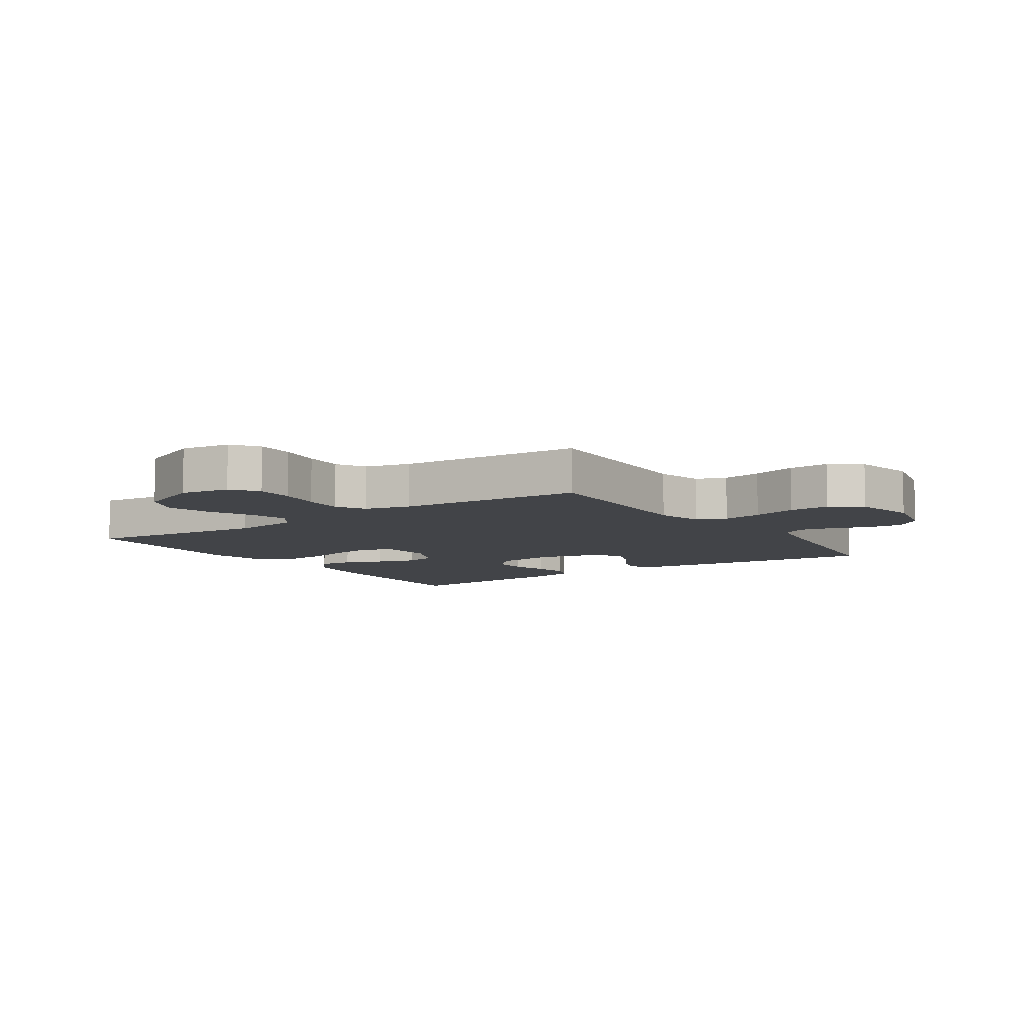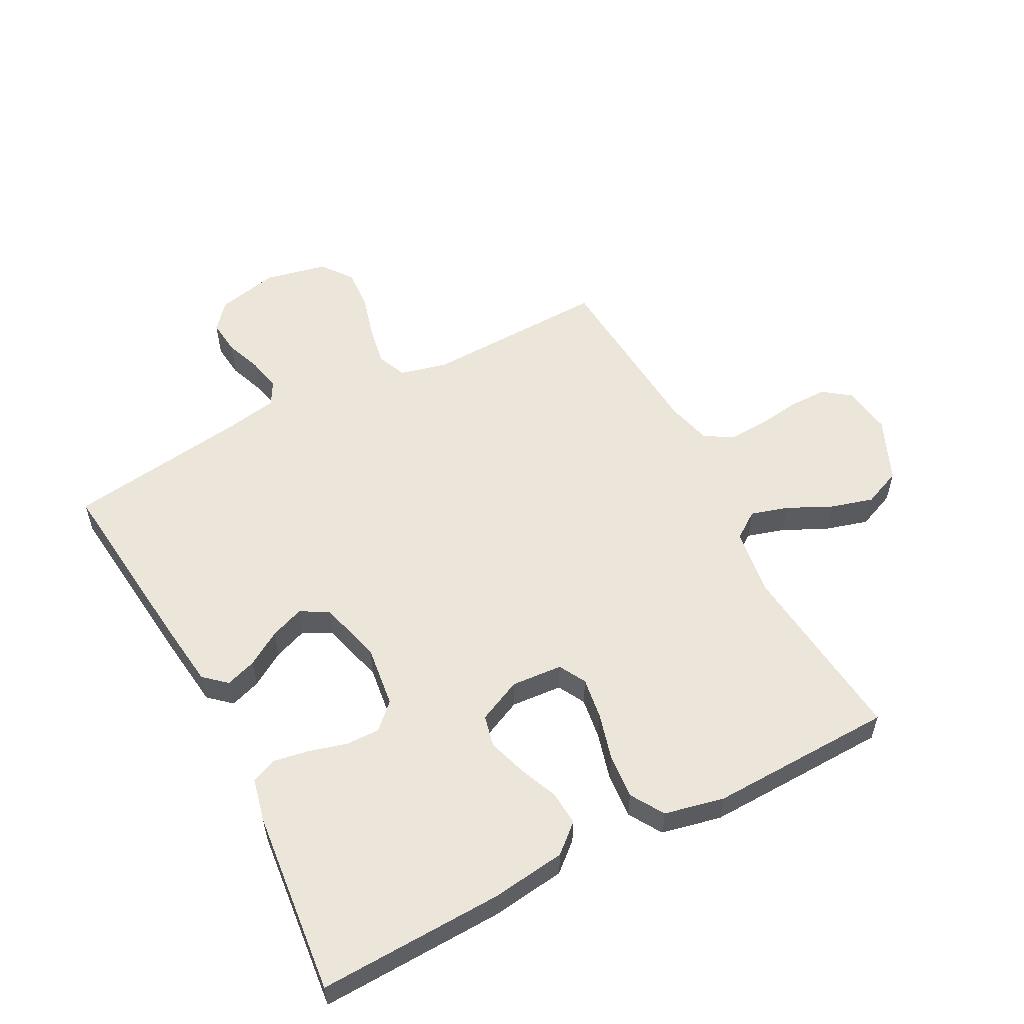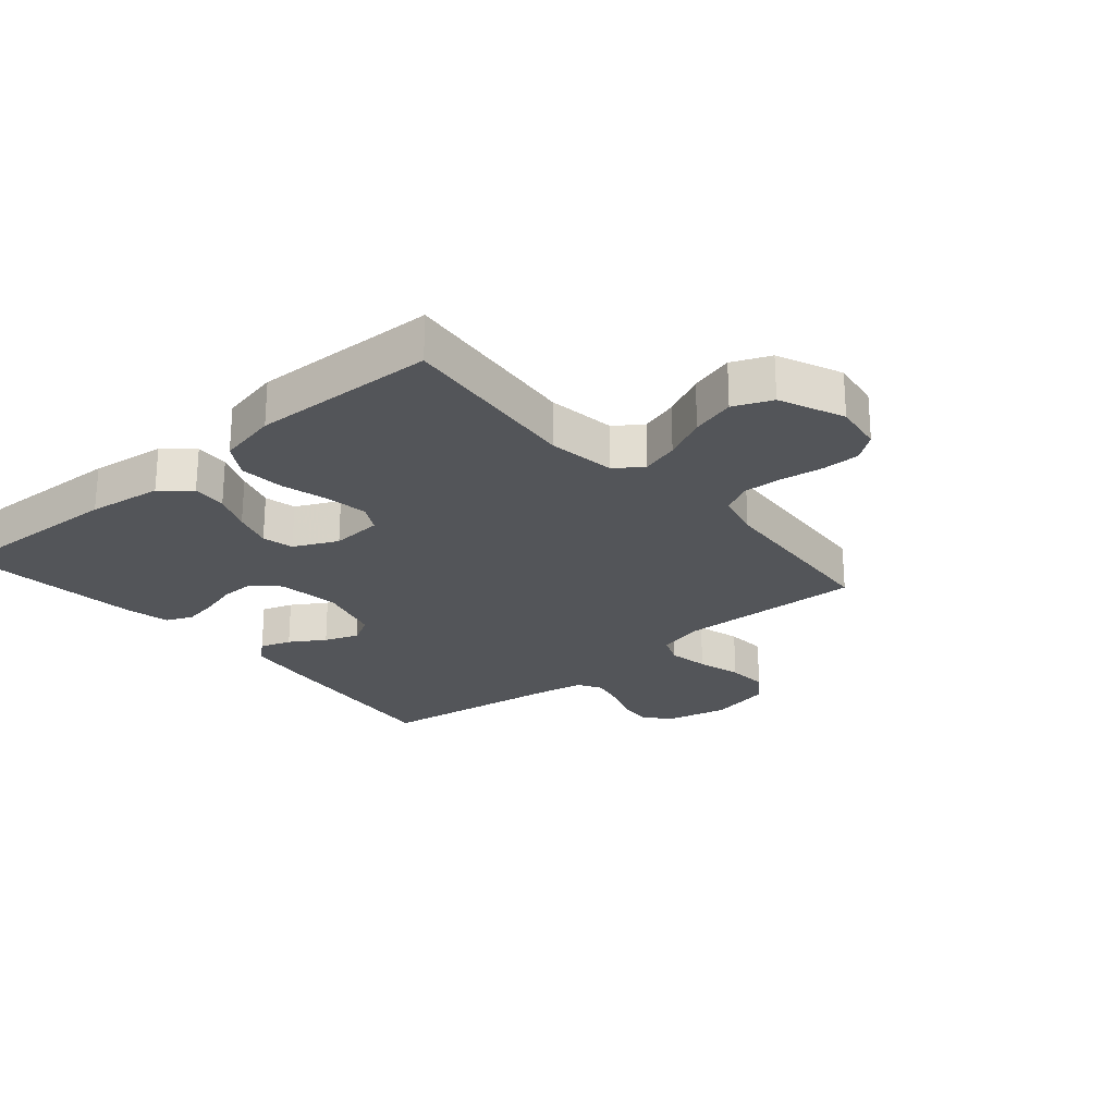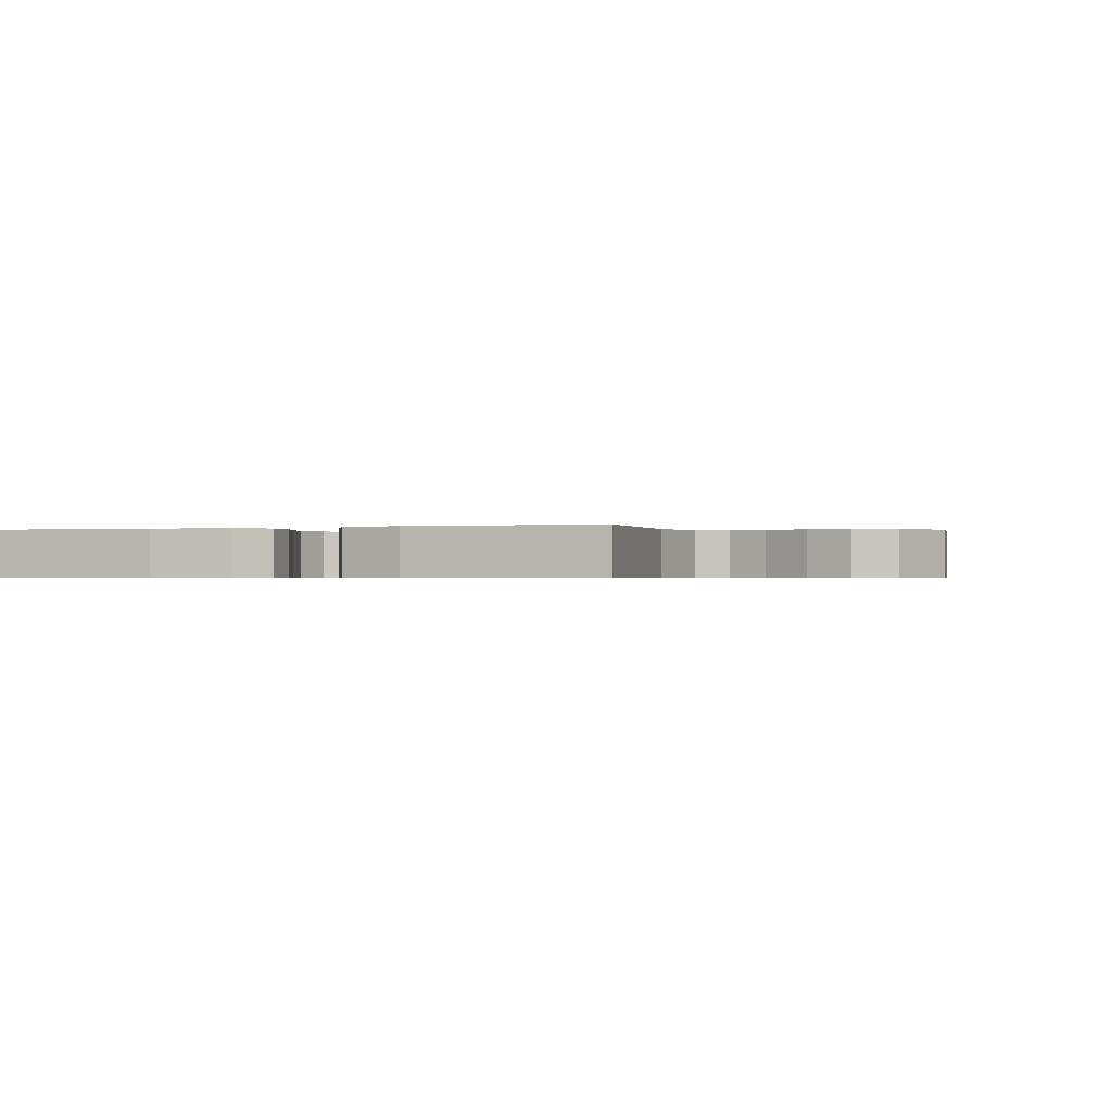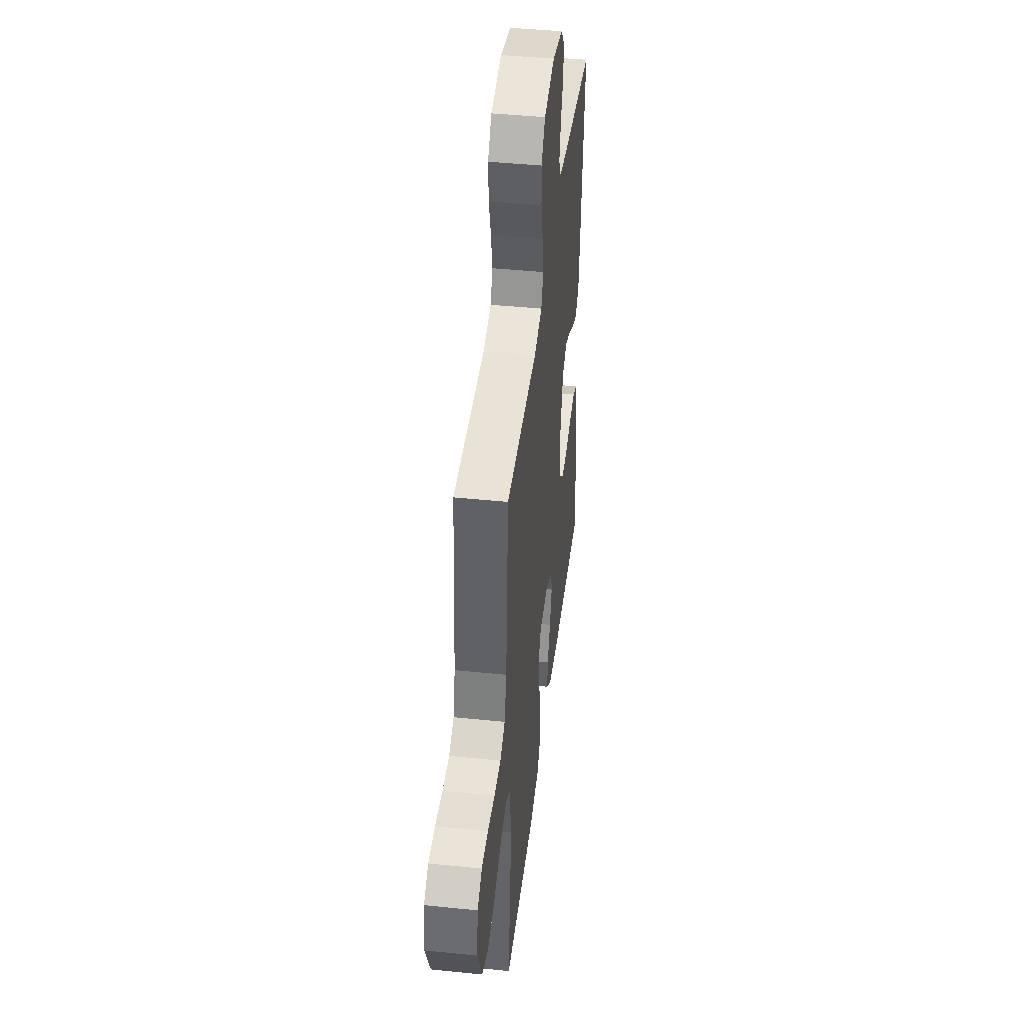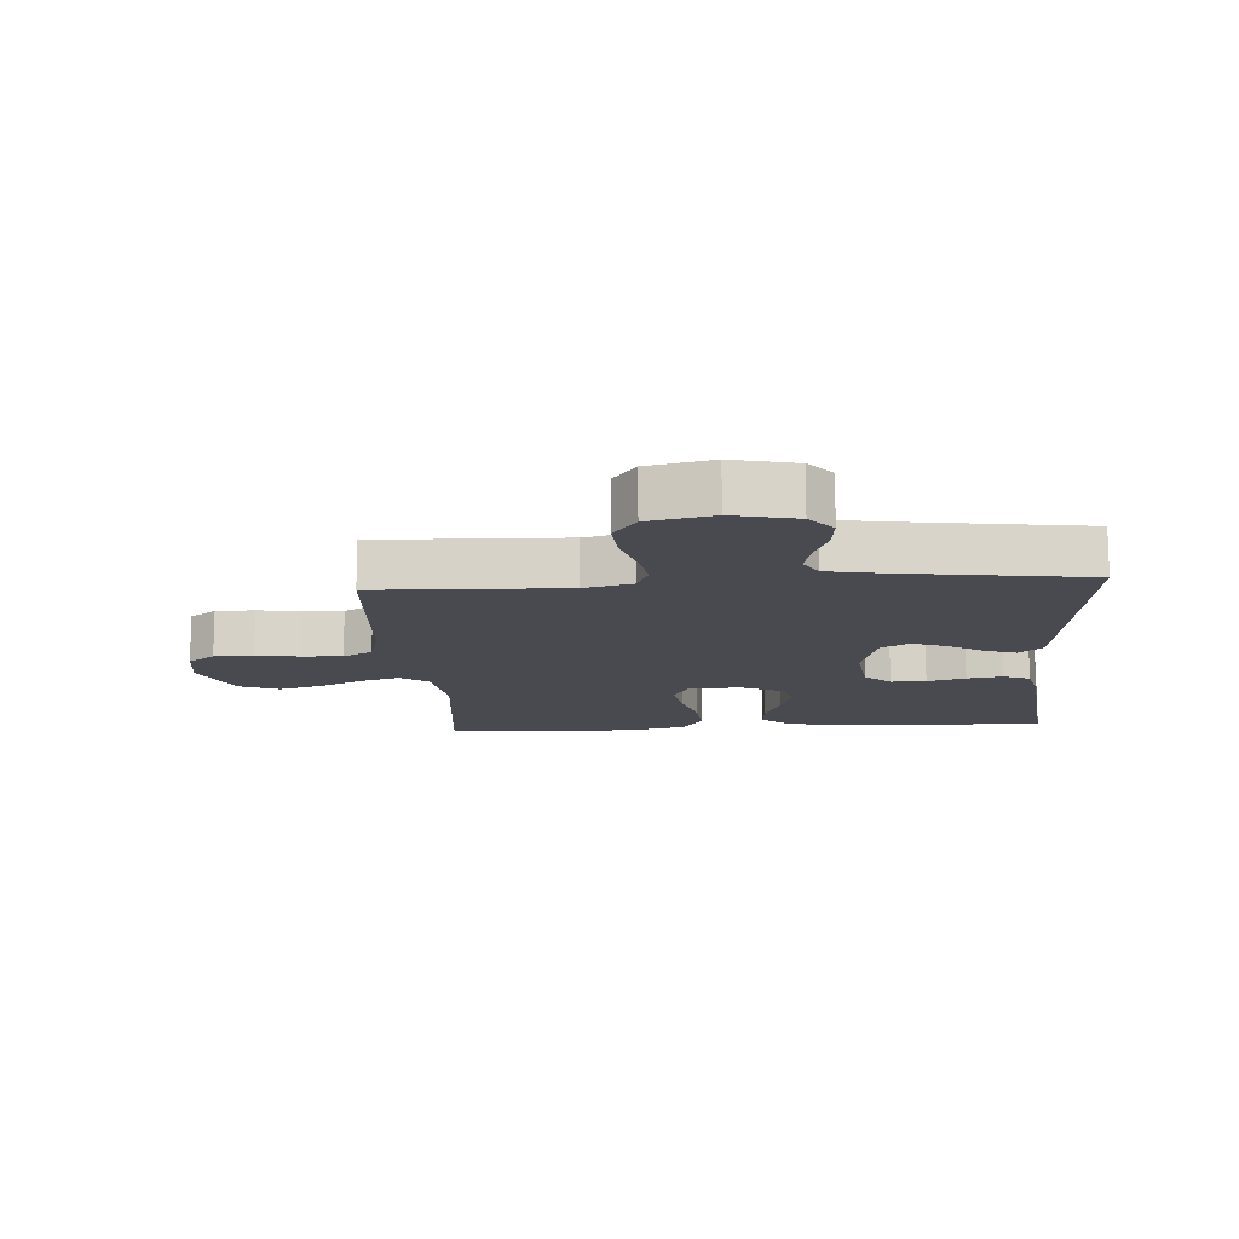
<metadata>
{"format":"obj","ext":"obj","renderer":"f3d","projection":"perspective","resolution":1024,"background":"white","views":[{"elev":-8.0,"azim":-55.7,"up":"+Y"},{"elev":55.7,"azim":152.3,"up":"+Y"},{"elev":-24.2,"azim":-139.5,"up":"+Y"},{"elev":-0.5,"azim":-159.1,"up":"+Y"},{"elev":43.9,"azim":-83.1,"up":"+Z"},{"elev":-13.5,"azim":3.9,"up":"+Y"}]}
</metadata>
<code>
v -0.5 0.07 -0.5
v -0.469 0.07 -0.2
v -0.485 0.07 -0.089
v -0.529 0.07 -0.058
v -0.59 0.07 -0.076
v -0.66 0.07 -0.11
v -0.731 0.07 -0.13
v -0.793 0.07 -0.104
v -0.838 0.07 0
v -0.826 0.07 0.081
v -0.783 0.07 0.113
v -0.721 0.07 0.113
v -0.652 0.07 0.103
v -0.588 0.07 0.1
v -0.541 0.07 0.126
v -0.522 0.07 0.2
v -0.5 0.07 0.5
v -0.2 0.07 0.49
v -0.123 0.07 0.509
v -0.103 0.07 0.557
v -0.115 0.07 0.622
v -0.135 0.07 0.694
v -0.139 0.07 0.761
v -0.102 0.07 0.811
v 0 0.07 0.833
v 0.101 0.07 0.81
v 0.137 0.07 0.767
v 0.131 0.07 0.71
v 0.109 0.07 0.651
v 0.097 0.07 0.597
v 0.119 0.07 0.558
v 0.2 0.07 0.543
v 0.5 0.07 0.5
v 0.468 0.07 0.2
v 0.454 0.07 0.087
v 0.418 0.07 0.055
v 0.368 0.07 0.072
v 0.312 0.07 0.107
v 0.257 0.07 0.128
v 0.212 0.07 0.103
v 0.184 0.07 0
v 0.197 0.07 -0.101
v 0.237 0.07 -0.14
v 0.293 0.07 -0.139
v 0.354 0.07 -0.122
v 0.411 0.07 -0.112
v 0.453 0.07 -0.13
v 0.469 0.07 -0.2
v 0.5 0.07 -0.5
v 0.2 0.07 -0.489
v 0.079 0.07 -0.473
v 0.033 0.07 -0.433
v 0.037 0.07 -0.377
v 0.063 0.07 -0.314
v 0.083 0.07 -0.251
v 0.071 0.07 -0.2
v 0 0.07 -0.167
v -0.083 0.07 -0.173
v -0.107 0.07 -0.217
v -0.097 0.07 -0.285
v -0.076 0.07 -0.362
v -0.07 0.07 -0.434
v -0.103 0.07 -0.488
v -0.2 0.07 -0.509
v -0.5 0 -0.5
v -0.469 0 -0.2
v -0.485 0 -0.089
v -0.529 0 -0.058
v -0.59 0 -0.076
v -0.66 0 -0.11
v -0.731 0 -0.13
v -0.793 0 -0.104
v -0.838 0 0
v -0.826 0 0.081
v -0.783 0 0.113
v -0.721 0 0.113
v -0.652 0 0.103
v -0.588 0 0.1
v -0.541 0 0.126
v -0.522 0 0.2
v -0.5 0 0.5
v -0.2 0 0.49
v -0.123 0 0.509
v -0.103 0 0.557
v -0.115 0 0.622
v -0.135 0 0.694
v -0.139 0 0.761
v -0.102 0 0.811
v 0 0 0.833
v 0.101 0 0.81
v 0.137 0 0.767
v 0.131 0 0.71
v 0.109 0 0.651
v 0.097 0 0.597
v 0.119 0 0.558
v 0.2 0 0.543
v 0.5 0 0.5
v 0.468 0 0.2
v 0.454 0 0.087
v 0.418 0 0.055
v 0.368 0 0.072
v 0.312 0 0.107
v 0.257 0 0.128
v 0.212 0 0.103
v 0.184 0 0
v 0.197 0 -0.101
v 0.237 0 -0.14
v 0.293 0 -0.139
v 0.354 0 -0.122
v 0.411 0 -0.112
v 0.453 0 -0.13
v 0.469 0 -0.2
v 0.5 0 -0.5
v 0.2 0 -0.489
v 0.079 0 -0.473
v 0.033 0 -0.433
v 0.037 0 -0.377
v 0.063 0 -0.314
v 0.083 0 -0.251
v 0.071 0 -0.2
v 0 0 -0.167
v -0.083 0 -0.173
v -0.107 0 -0.217
v -0.097 0 -0.285
v -0.076 0 -0.362
v -0.07 0 -0.434
v -0.103 0 -0.488
v -0.2 0 -0.509
f 64 1 2
f 63 64 2
f 62 63 2
f 61 62 2
f 60 61 2
f 59 60 2 3
f 58 59 3 4
f 57 58 4
f 52 53 54
f 51 52 54
f 50 51 54
f 49 50 54
f 48 49 54
f 47 48 54
f 46 47 54
f 45 46 54
f 44 45 54
f 43 44 54 55
f 42 43 55 56
f 36 37 38
f 35 36 38
f 34 35 38
f 33 34 38
f 32 33 38
f 31 32 38 39
f 30 31 39 40
f 27 28 29
f 26 27 29
f 25 26 29
f 24 25 29
f 23 24 29
f 22 23 29
f 21 22 29
f 20 21 29 30
f 30 40 41
f 20 30 41
f 19 20 41
f 16 17 18
f 42 56 57
f 41 42 57
f 19 41 57
f 18 19 57
f 16 18 57
f 15 16 57
f 11 12 13
f 10 11 13
f 9 10 13
f 8 9 13
f 7 8 13
f 6 7 13
f 5 6 13
f 14 15 57 4
f 4 5 13 14
f 66 65 128
f 66 128 127
f 66 127 126
f 66 126 125
f 66 125 124
f 67 66 124 123
f 68 67 123 122
f 68 122 121
f 118 117 116
f 118 116 115
f 118 115 114
f 118 114 113
f 118 113 112
f 118 112 111
f 118 111 110
f 118 110 109
f 118 109 108
f 119 118 108 107
f 120 119 107 106
f 102 101 100
f 102 100 99
f 102 99 98
f 102 98 97
f 102 97 96
f 103 102 96 95
f 104 103 95 94
f 93 92 91
f 93 91 90
f 93 90 89
f 93 89 88
f 93 88 87
f 93 87 86
f 93 86 85
f 94 93 85 84
f 105 104 94
f 105 94 84
f 105 84 83
f 82 81 80
f 121 120 106
f 121 106 105
f 121 105 83
f 121 83 82
f 121 82 80
f 121 80 79
f 77 76 75
f 77 75 74
f 77 74 73
f 77 73 72
f 77 72 71
f 77 71 70
f 77 70 69
f 68 121 79 78
f 78 77 69 68
f 1 65 66 2
f 2 66 67 3
f 3 67 68 4
f 4 68 69 5
f 5 69 70 6
f 6 70 71 7
f 7 71 72 8
f 8 72 73 9
f 9 73 74 10
f 10 74 75 11
f 11 75 76 12
f 12 76 77 13
f 13 77 78 14
f 14 78 79 15
f 15 79 80 16
f 16 80 81 17
f 17 81 82 18
f 18 82 83 19
f 19 83 84 20
f 20 84 85 21
f 21 85 86 22
f 22 86 87 23
f 23 87 88 24
f 24 88 89 25
f 25 89 90 26
f 26 90 91 27
f 27 91 92 28
f 28 92 93 29
f 29 93 94 30
f 30 94 95 31
f 31 95 96 32
f 32 96 97 33
f 33 97 98 34
f 34 98 99 35
f 35 99 100 36
f 36 100 101 37
f 37 101 102 38
f 38 102 103 39
f 39 103 104 40
f 40 104 105 41
f 41 105 106 42
f 42 106 107 43
f 43 107 108 44
f 44 108 109 45
f 45 109 110 46
f 46 110 111 47
f 47 111 112 48
f 48 112 113 49
f 49 113 114 50
f 50 114 115 51
f 51 115 116 52
f 52 116 117 53
f 53 117 118 54
f 54 118 119 55
f 55 119 120 56
f 56 120 121 57
f 57 121 122 58
f 58 122 123 59
f 59 123 124 60
f 60 124 125 61
f 61 125 126 62
f 62 126 127 63
f 63 127 128 64
f 64 128 65 1

</code>
